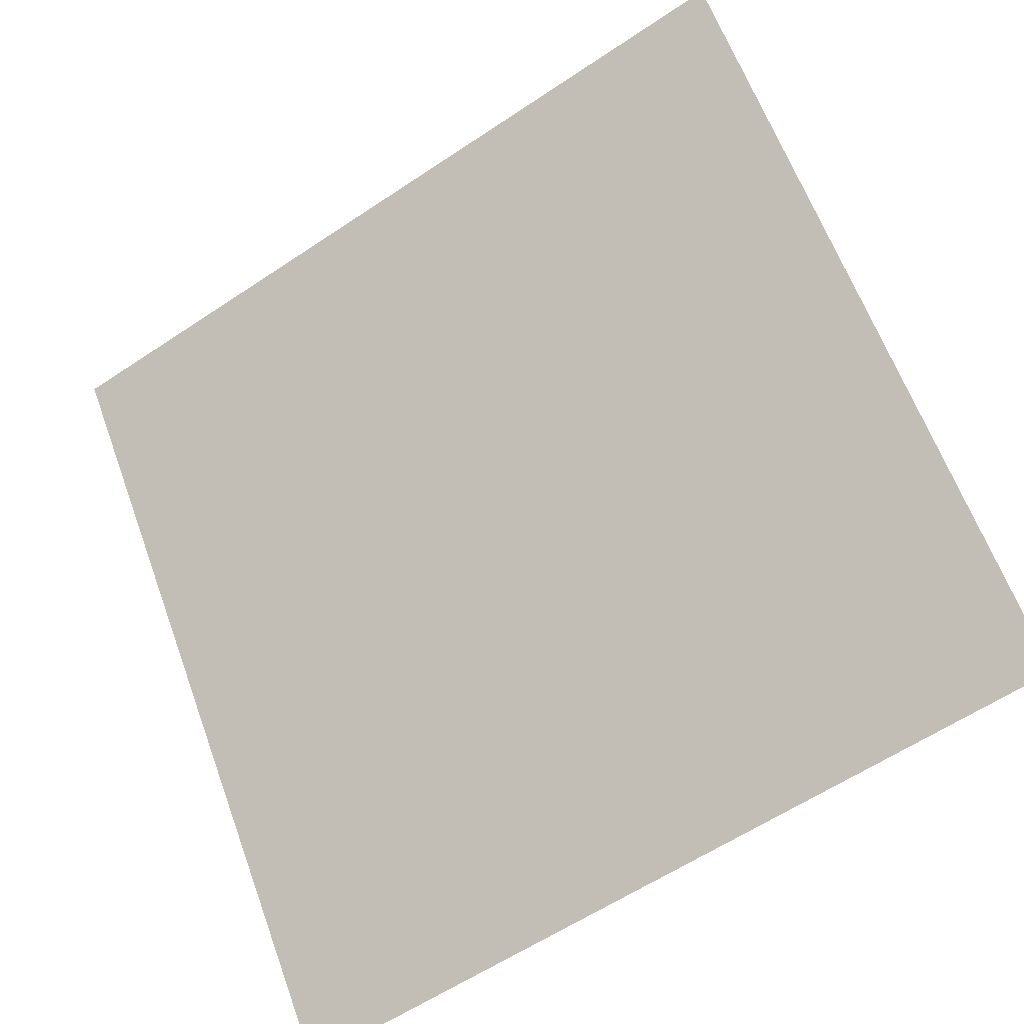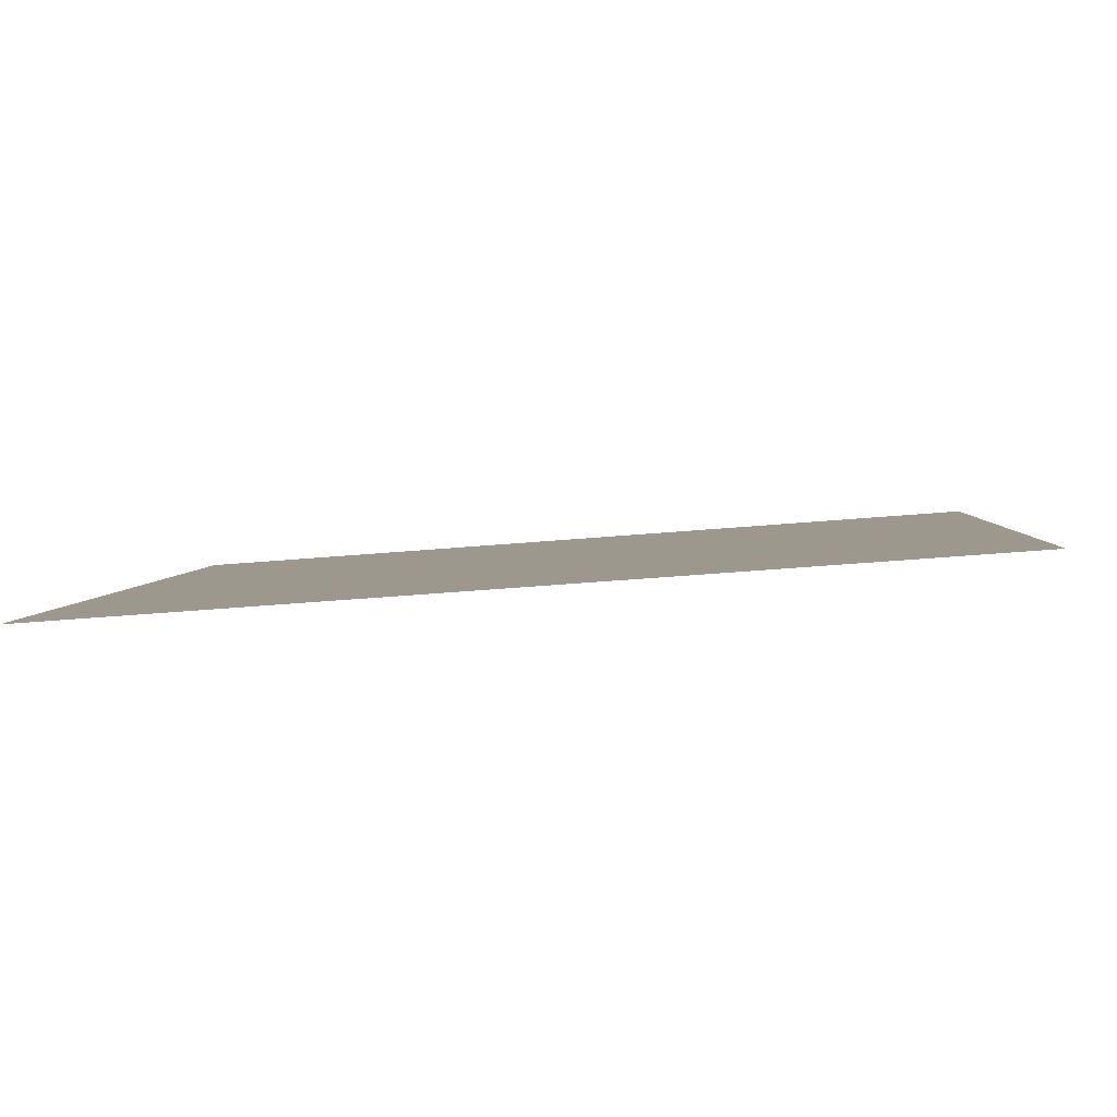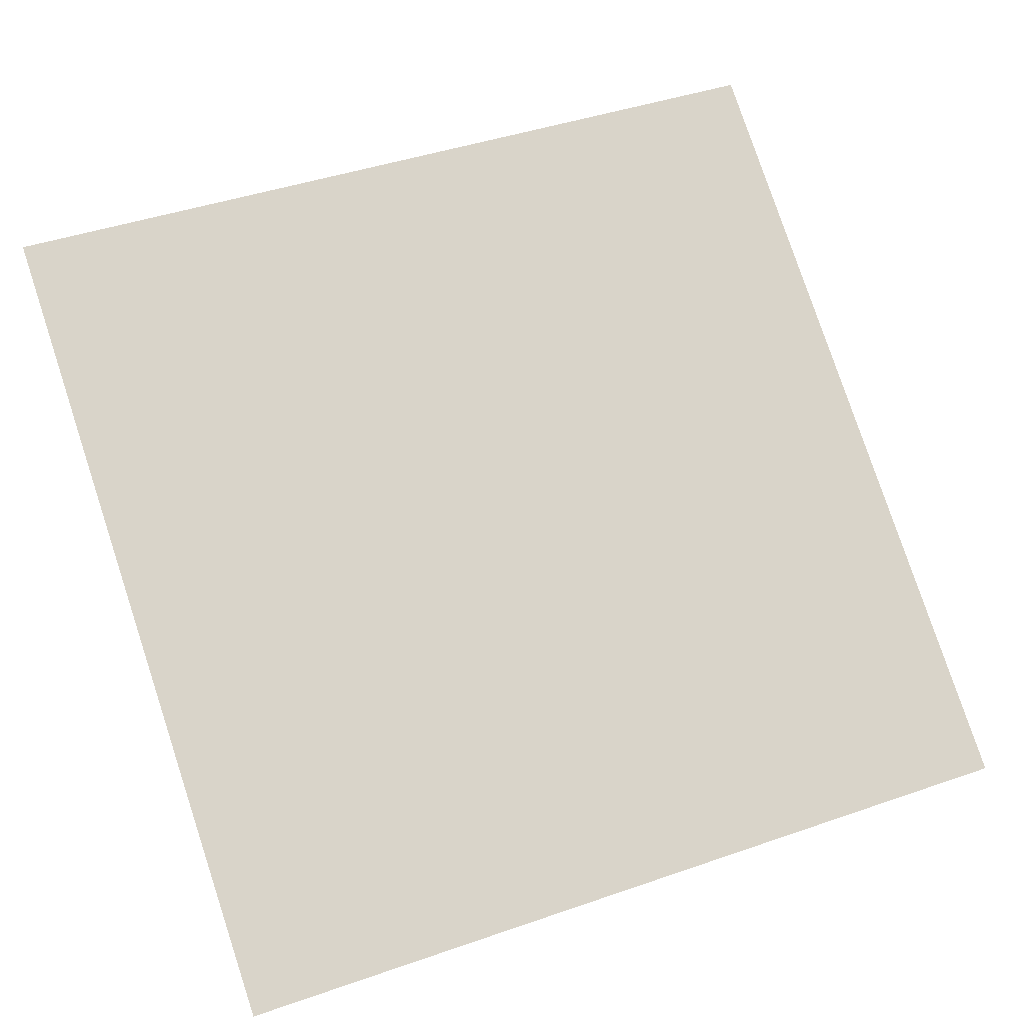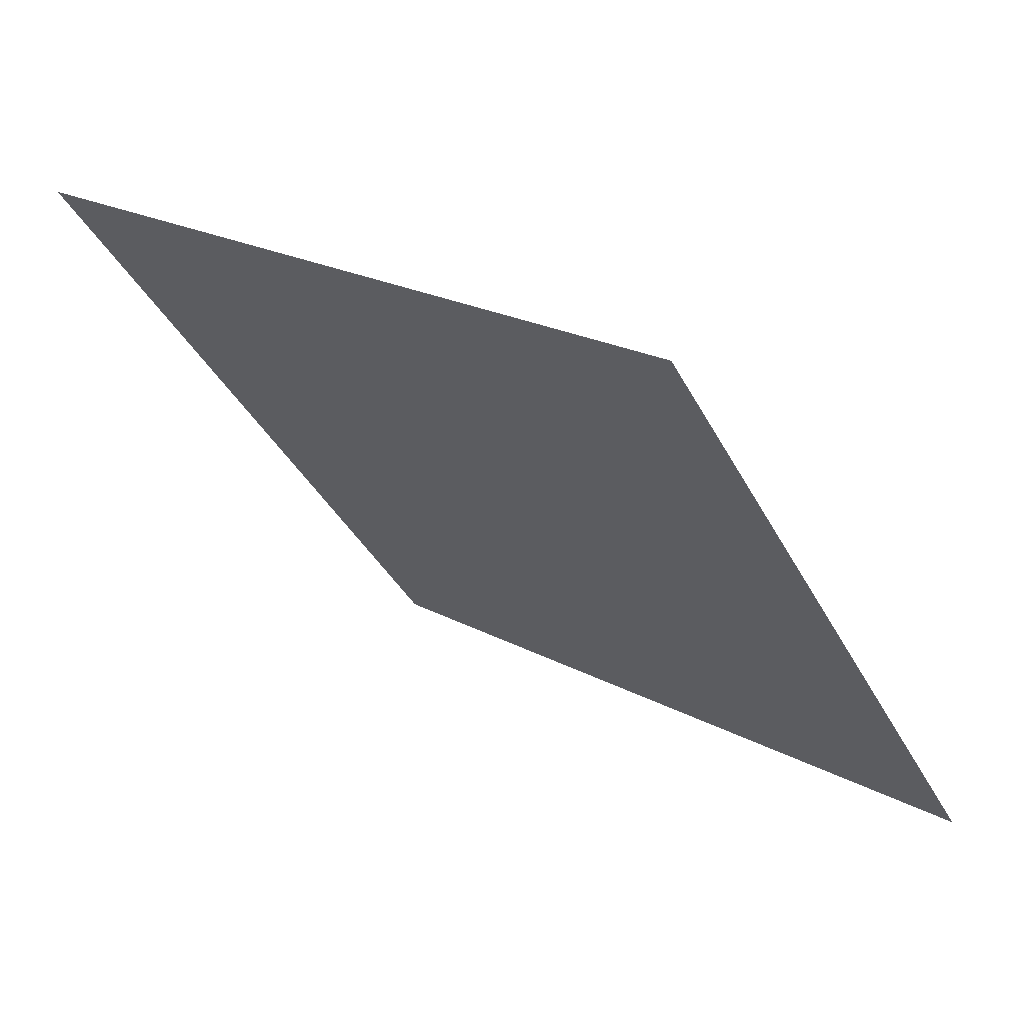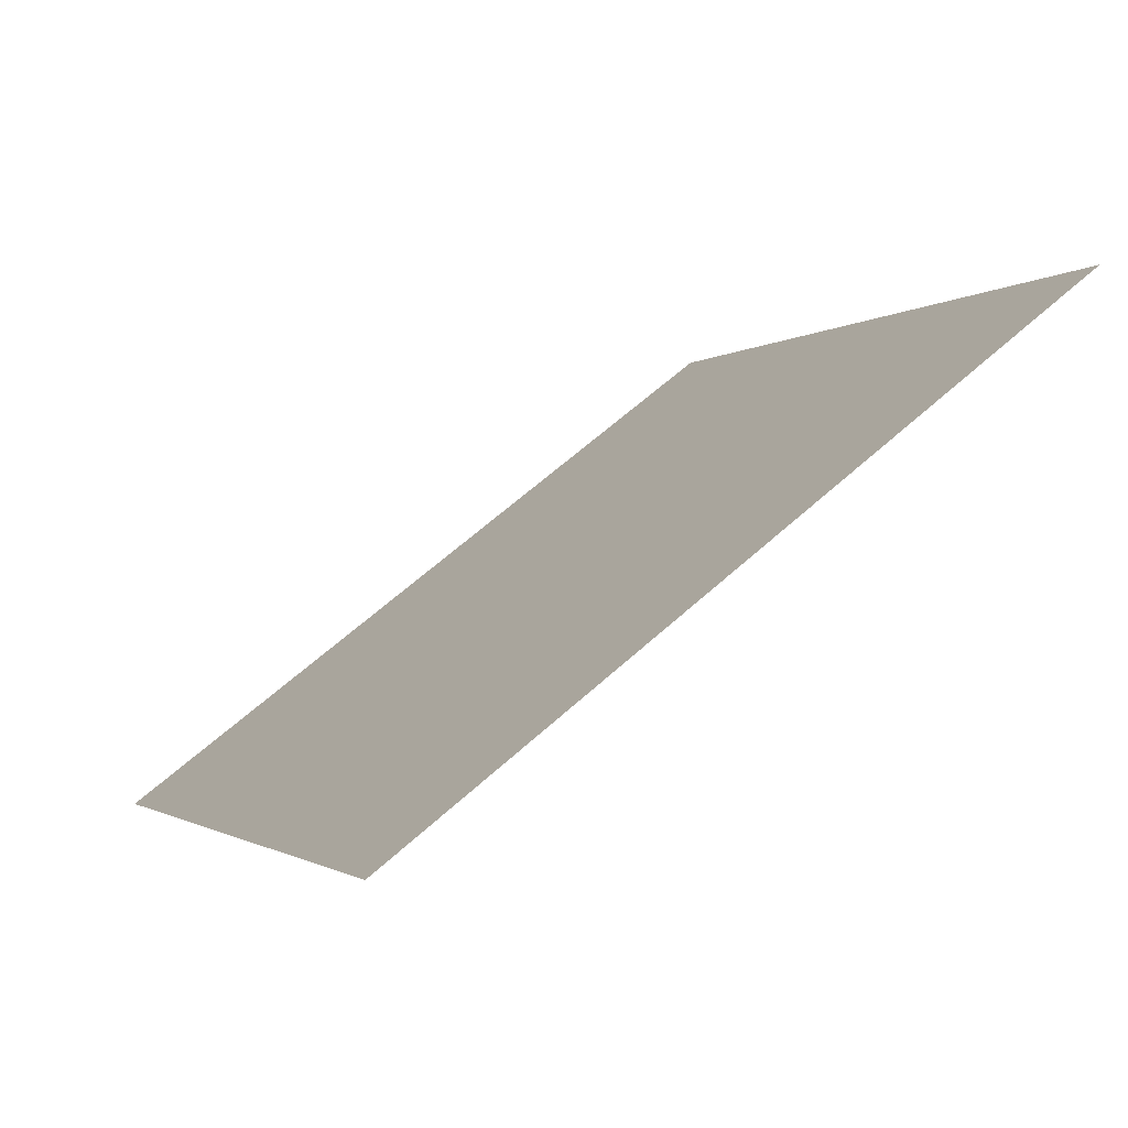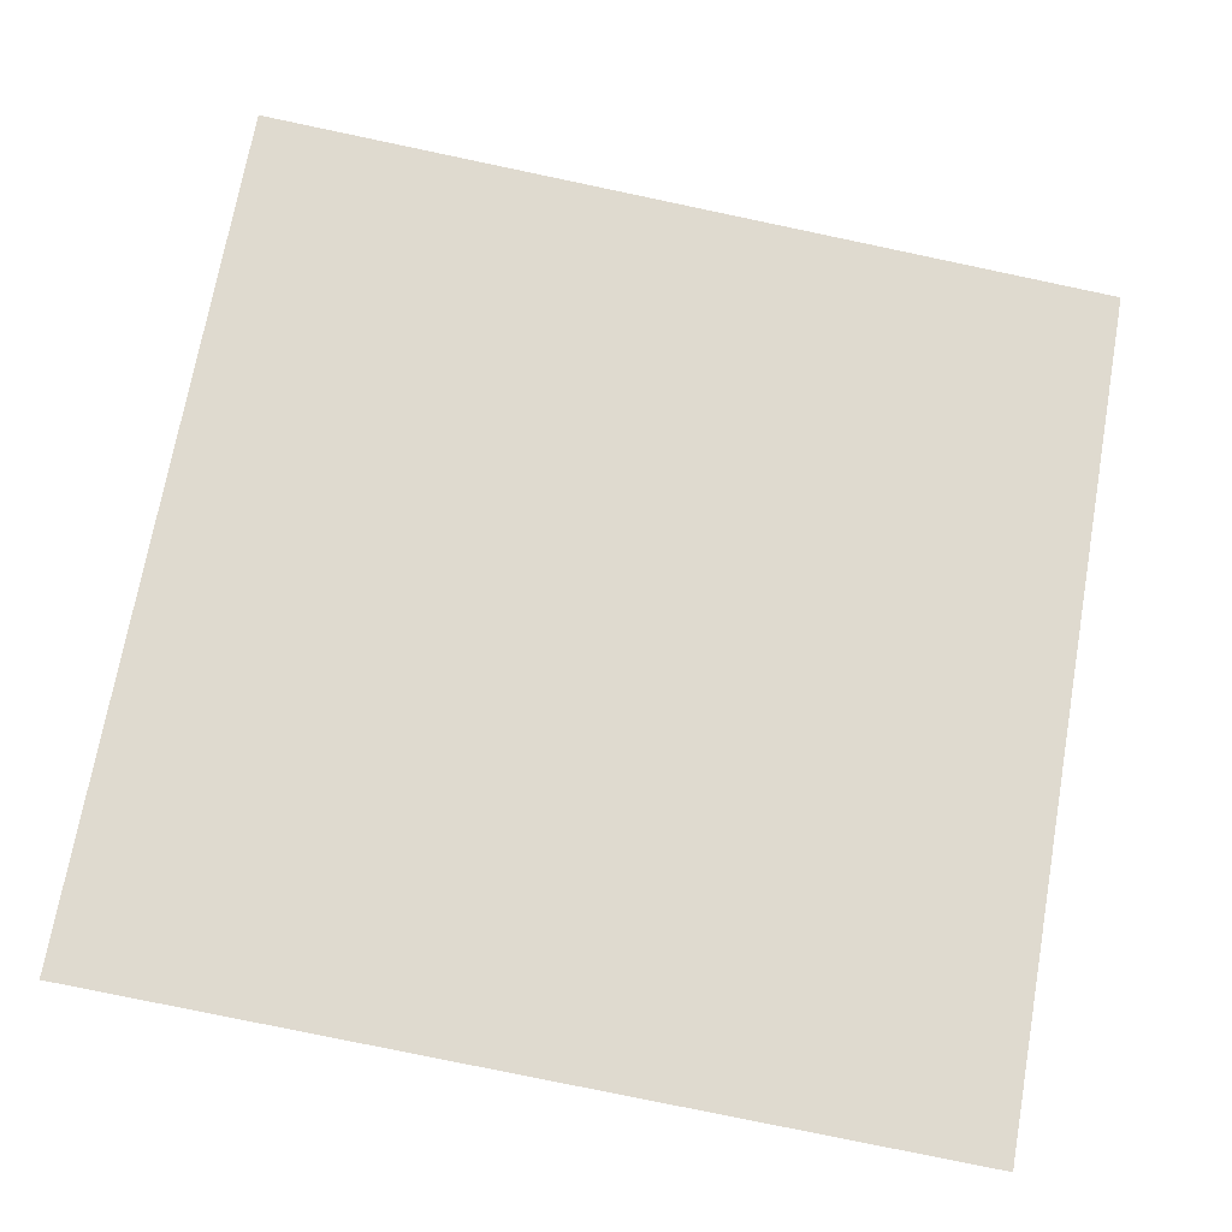
<metadata>
{"format":"obj","ext":"obj","renderer":"f3d","projection":"perspective","resolution":1024,"background":"white","views":[{"elev":-59.1,"azim":-146.9,"up":"+Z"},{"elev":-50.3,"azim":4.4,"up":"+Z"},{"elev":39.6,"azim":158.2,"up":"+Y"},{"elev":-39.1,"azim":115.4,"up":"+Y"},{"elev":-0.0,"azim":-111.6,"up":"+Y"},{"elev":-72.2,"azim":-11.2,"up":"+Y"}]}
</metadata>
<code>
v -0.129 0.6396 0.3086
v -0.1356 0.6398 0.3086
v -0.1355 0.6437 0.3139
v -0.1289 0.6436 0.3138
f 4 3 2 1

</code>
